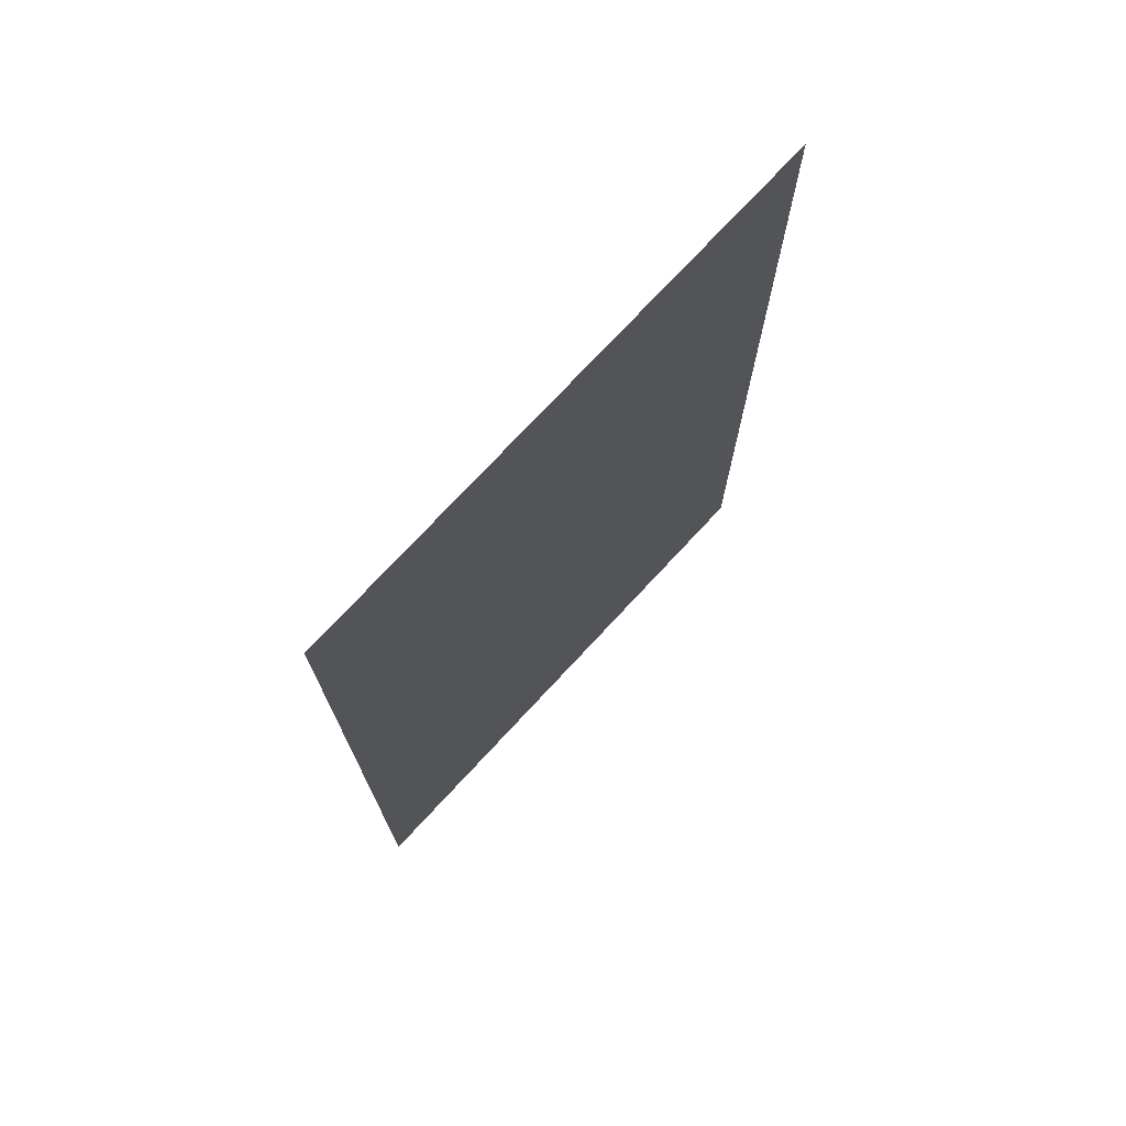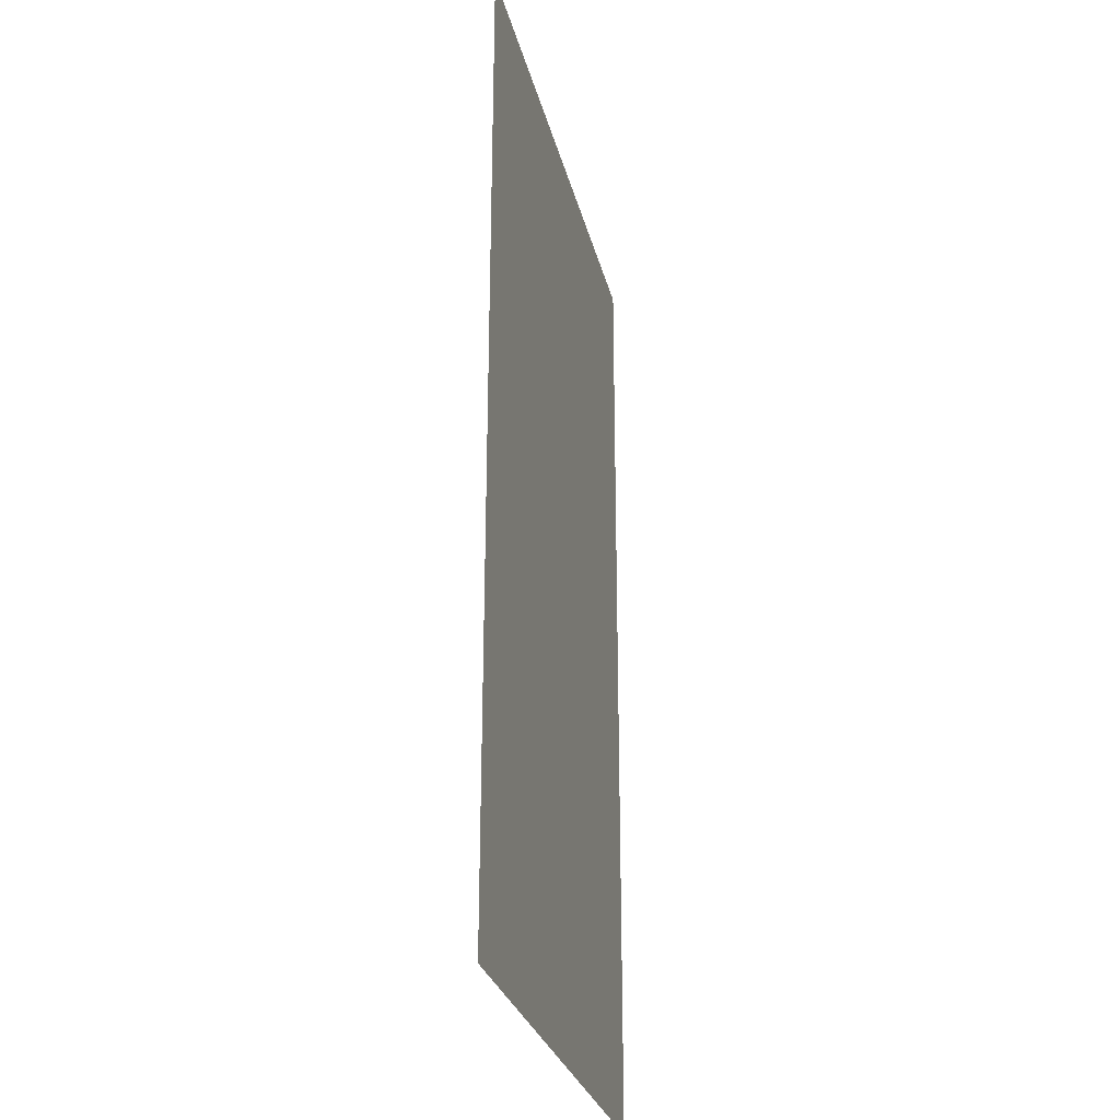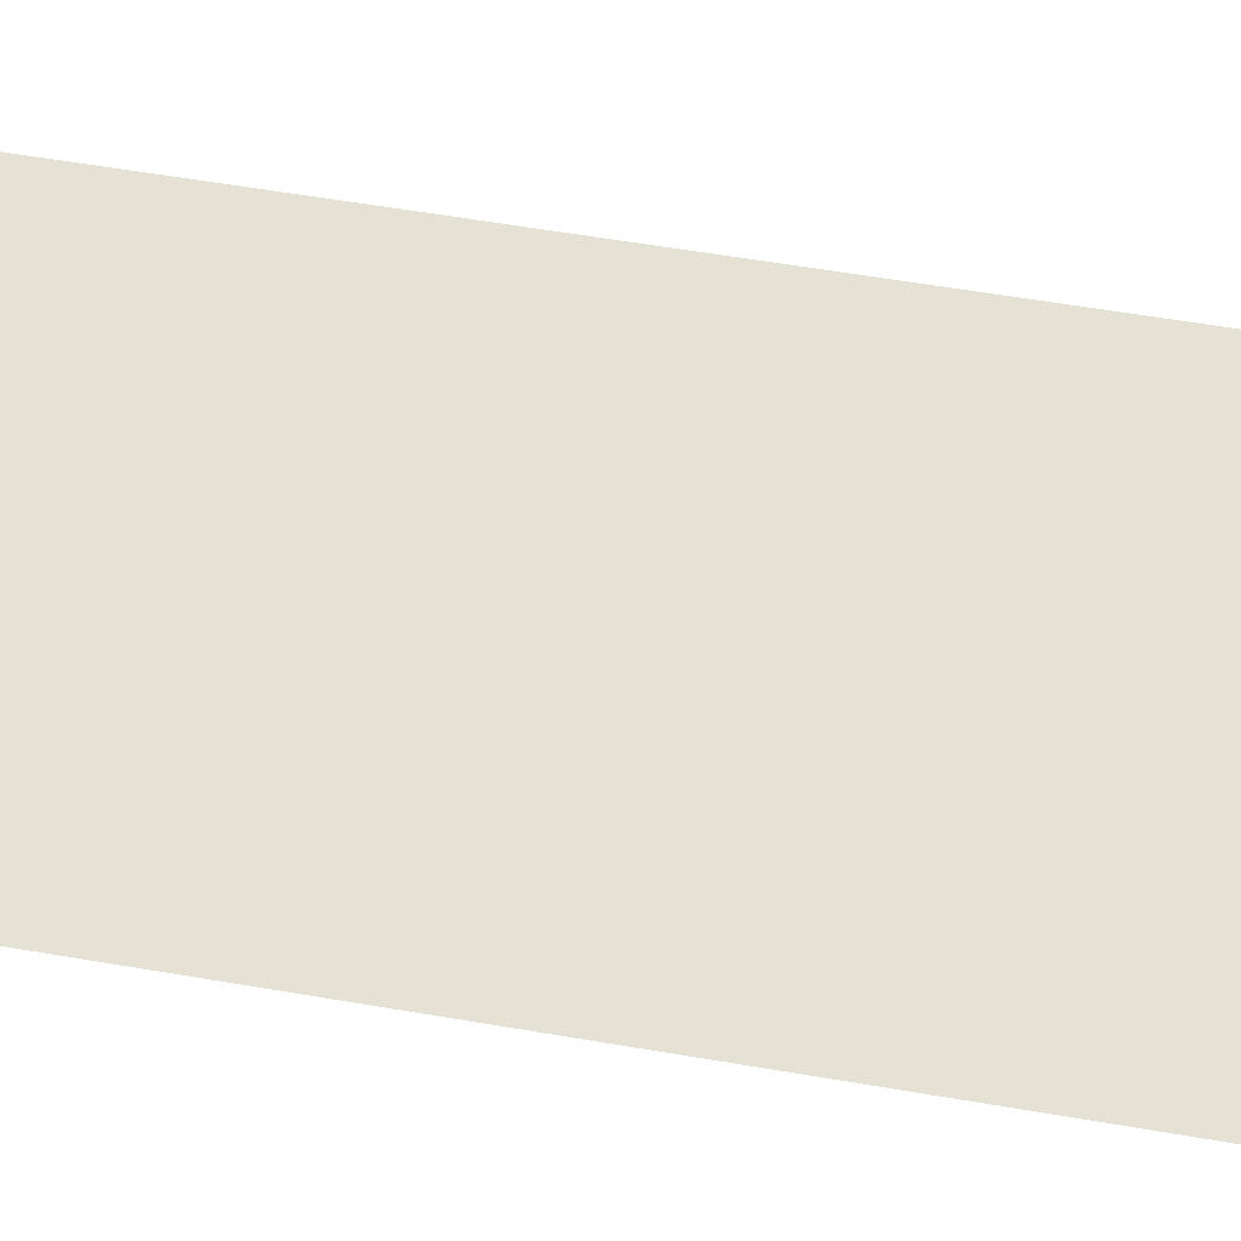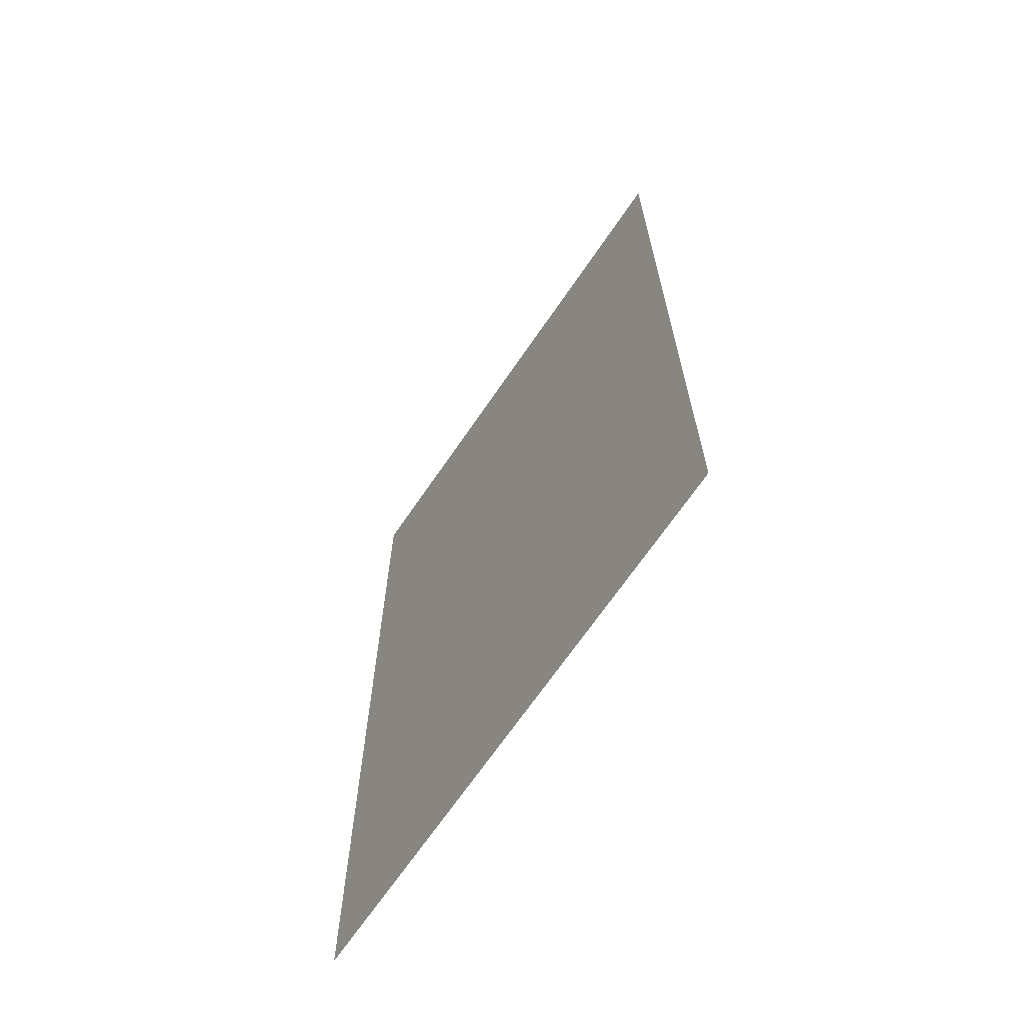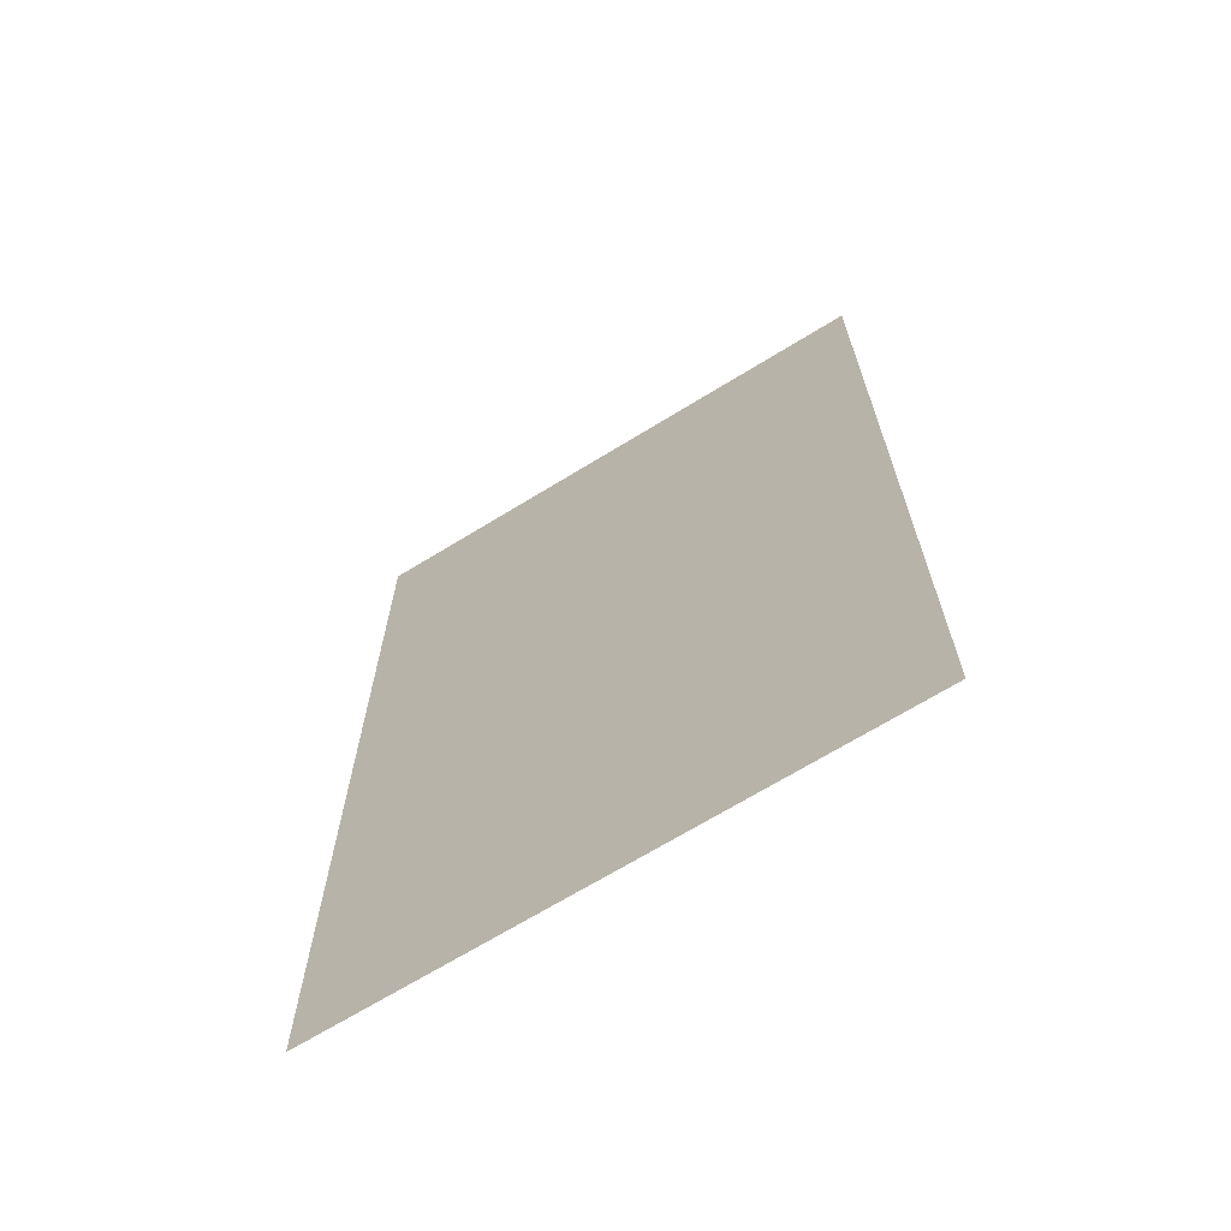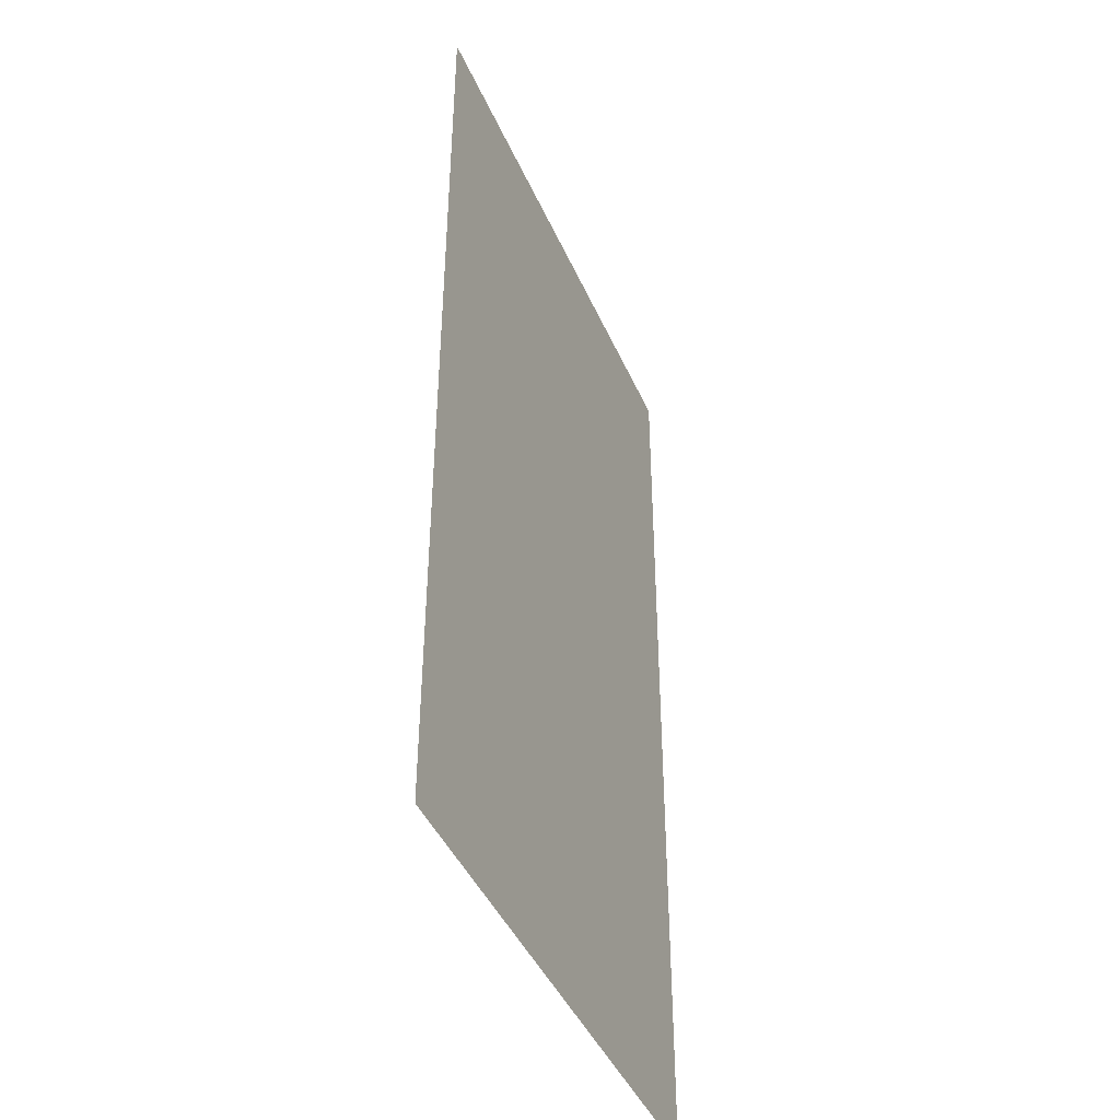
<metadata>
{"format":"obj","ext":"obj","renderer":"f3d","projection":"perspective","resolution":1024,"background":"white","views":[{"elev":74.6,"azim":132.9,"up":"+Z"},{"elev":-27.9,"azim":103.0,"up":"+Z"},{"elev":64.5,"azim":-80.5,"up":"+Y"},{"elev":-68.2,"azim":-124.3,"up":"+Z"},{"elev":-68.7,"azim":31.6,"up":"+Z"},{"elev":-43.5,"azim":112.6,"up":"+Z"}]}
</metadata>
<code>
v -19.3 1.117 0
v -18.16 1.117 0
v -19.3 1.117 2
v -18.16 1.117 2
f 1 2 3
f 2 3 4

</code>
